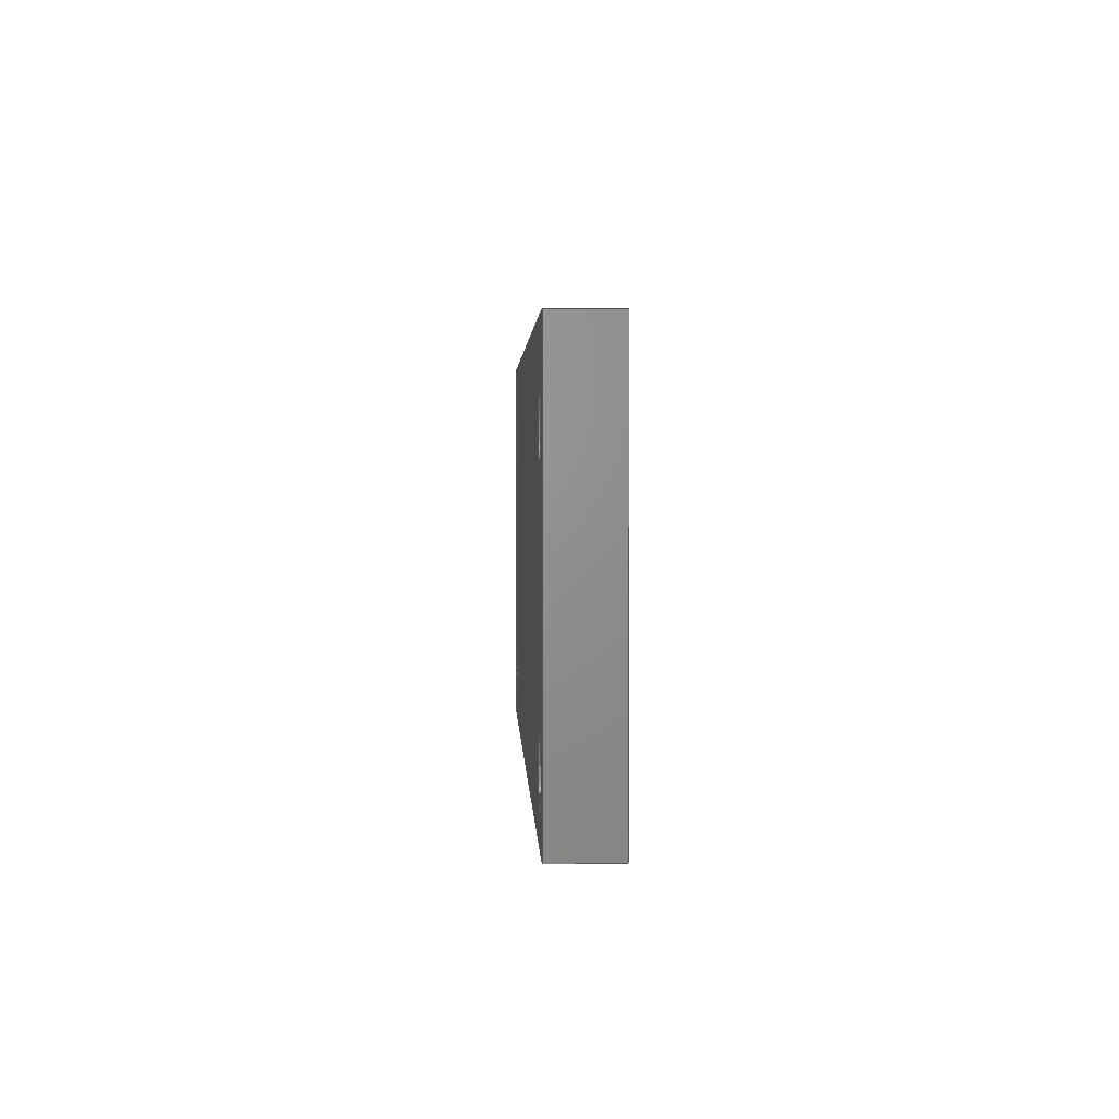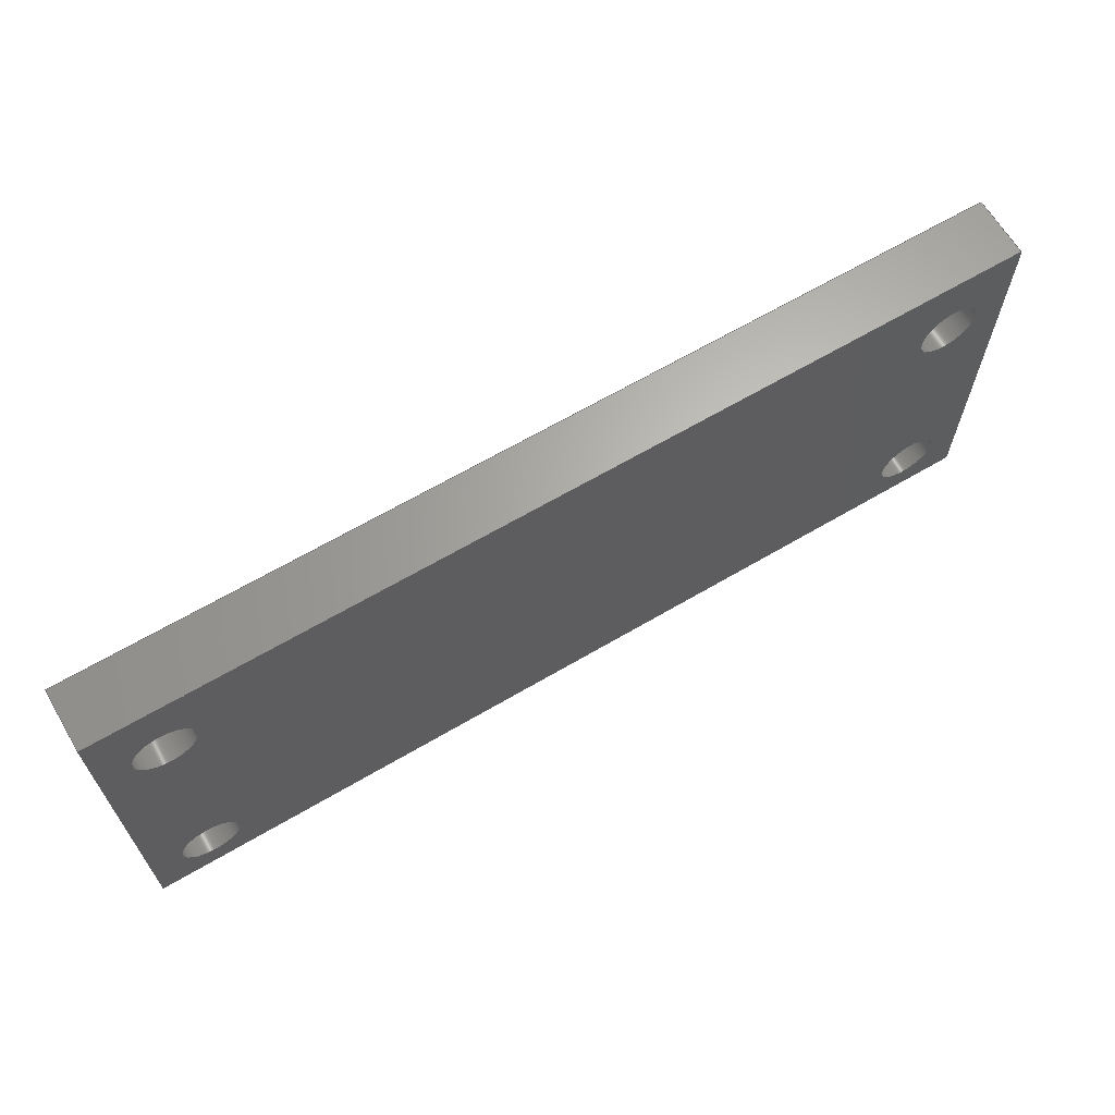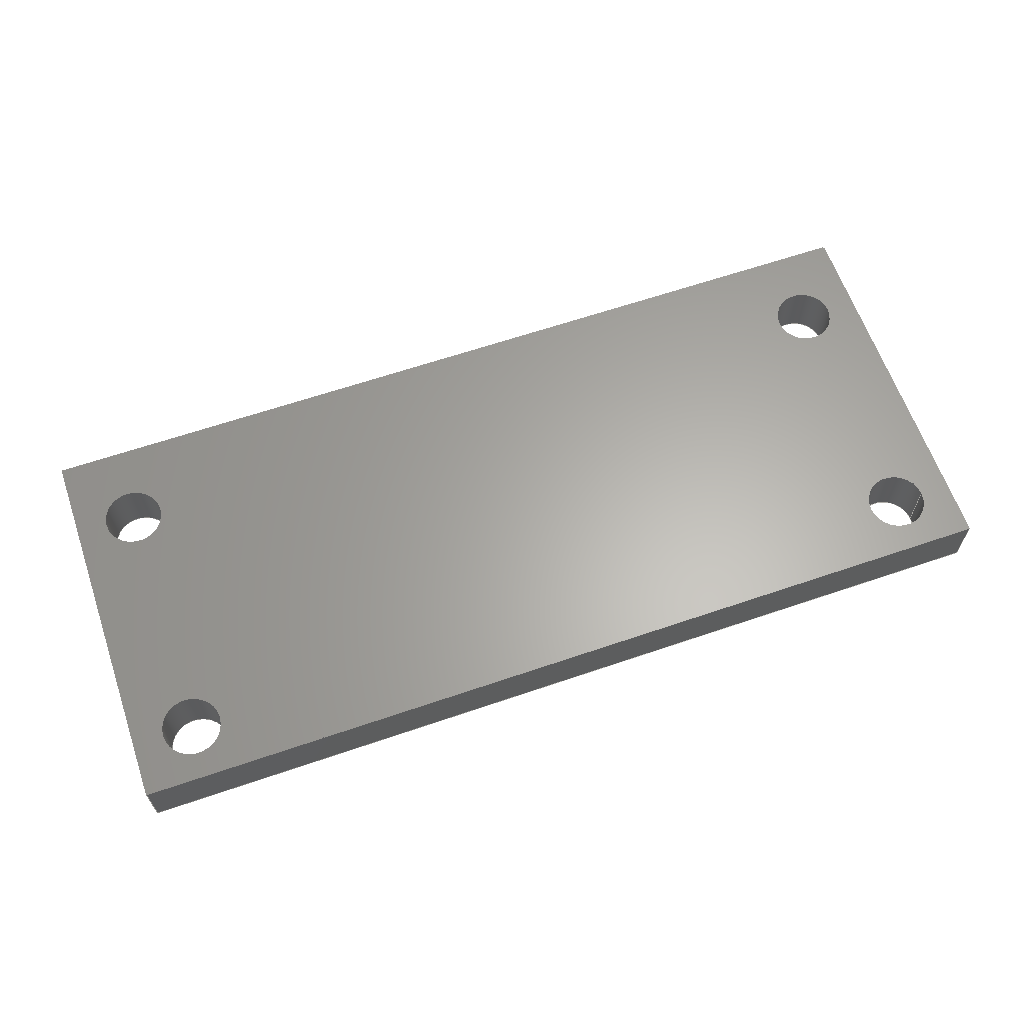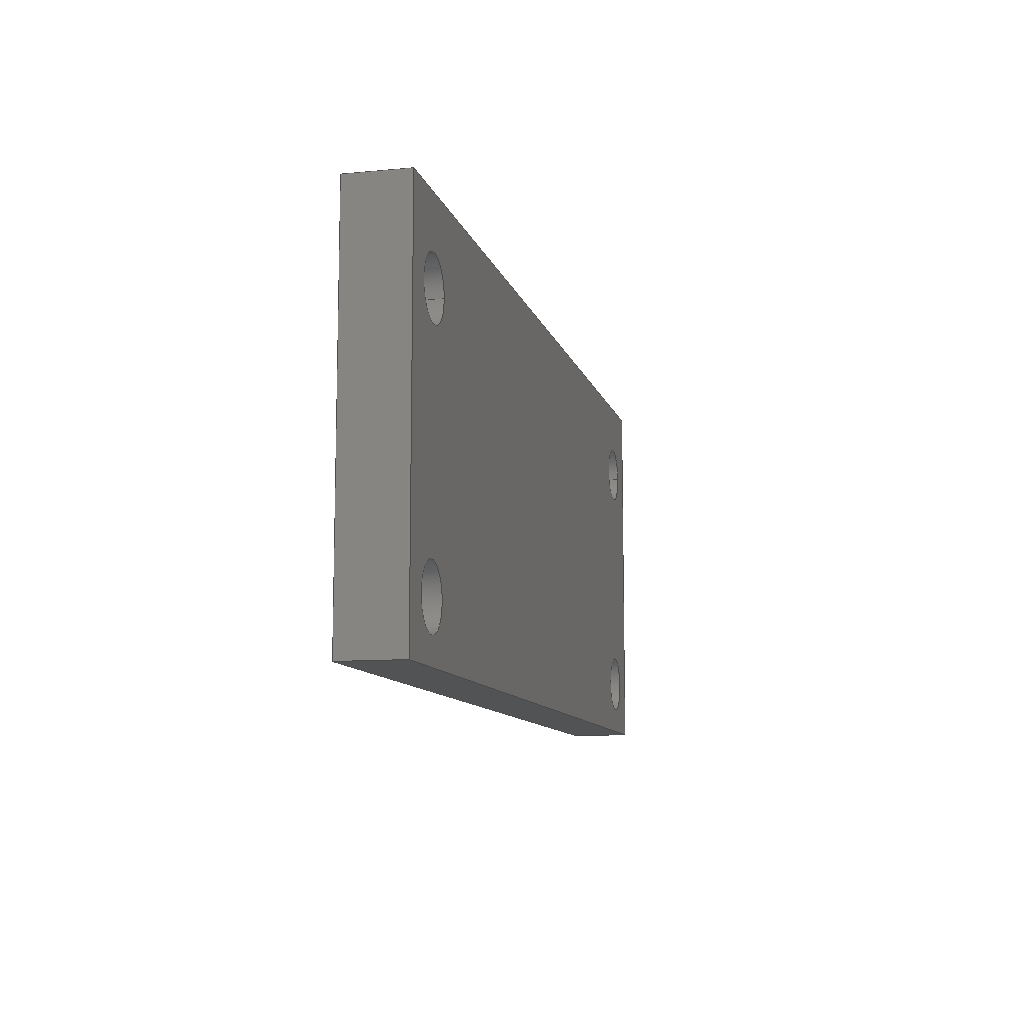
<metadata>
{"format":"step","ext":"step","renderer":"f3d","projection":"perspective","resolution":1024,"background":"white","views":[{"elev":2.5,"azim":-92.3,"up":"+Y"},{"elev":65.3,"azim":-30.6,"up":"+Y"},{"elev":63.2,"azim":-19.1,"up":"+Z"},{"elev":-10.3,"azim":103.6,"up":"+Y"}]}
</metadata>
<code>
ISO-10303-21;
DATA;
#1=SHAPE_REPRESENTATION_RELATIONSHIP('','',#186,#2);
#2=ADVANCED_BREP_SHAPE_REPRESENTATION('',(#184),#304);
#3=CIRCLE('',#192,0.0015);
#4=CIRCLE('',#193,0.0015);
#5=CIRCLE('',#196,0.0015);
#6=CIRCLE('',#197,0.0015);
#7=CIRCLE('',#199,0.0015);
#8=CIRCLE('',#200,0.0015);
#9=CIRCLE('',#202,0.0015);
#10=CIRCLE('',#203,0.0015);
#11=CYLINDRICAL_SURFACE('',#191,0.0015);
#12=CYLINDRICAL_SURFACE('',#195,0.0015);
#13=CYLINDRICAL_SURFACE('',#198,0.0015);
#14=CYLINDRICAL_SURFACE('',#201,0.0015);
#15=ORIENTED_EDGE('',*,*,#55,.F.);
#16=ORIENTED_EDGE('',*,*,#56,.F.);
#17=ORIENTED_EDGE('',*,*,#57,.T.);
#18=ORIENTED_EDGE('',*,*,#58,.T.);
#19=ORIENTED_EDGE('',*,*,#59,.F.);
#20=ORIENTED_EDGE('',*,*,#60,.F.);
#21=ORIENTED_EDGE('',*,*,#61,.T.);
#22=ORIENTED_EDGE('',*,*,#56,.T.);
#23=ORIENTED_EDGE('',*,*,#62,.T.);
#24=ORIENTED_EDGE('',*,*,#63,.F.);
#25=ORIENTED_EDGE('',*,*,#64,.F.);
#26=ORIENTED_EDGE('',*,*,#60,.T.);
#27=ORIENTED_EDGE('',*,*,#65,.F.);
#28=ORIENTED_EDGE('',*,*,#66,.T.);
#29=ORIENTED_EDGE('',*,*,#67,.T.);
#30=ORIENTED_EDGE('',*,*,#58,.F.);
#31=ORIENTED_EDGE('',*,*,#68,.F.);
#32=ORIENTED_EDGE('',*,*,#63,.T.);
#33=ORIENTED_EDGE('',*,*,#69,.T.);
#34=ORIENTED_EDGE('',*,*,#70,.F.);
#35=ORIENTED_EDGE('',*,*,#71,.T.);
#36=ORIENTED_EDGE('',*,*,#72,.F.);
#37=ORIENTED_EDGE('',*,*,#73,.F.);
#38=ORIENTED_EDGE('',*,*,#74,.T.);
#39=ORIENTED_EDGE('',*,*,#71,.F.);
#40=ORIENTED_EDGE('',*,*,#69,.F.);
#41=ORIENTED_EDGE('',*,*,#57,.F.);
#42=ORIENTED_EDGE('',*,*,#61,.F.);
#43=ORIENTED_EDGE('',*,*,#64,.T.);
#44=ORIENTED_EDGE('',*,*,#68,.T.);
#45=ORIENTED_EDGE('',*,*,#65,.T.);
#46=ORIENTED_EDGE('',*,*,#73,.T.);
#47=ORIENTED_EDGE('',*,*,#72,.T.);
#48=ORIENTED_EDGE('',*,*,#70,.T.);
#49=ORIENTED_EDGE('',*,*,#55,.T.);
#50=ORIENTED_EDGE('',*,*,#67,.F.);
#51=ORIENTED_EDGE('',*,*,#62,.F.);
#52=ORIENTED_EDGE('',*,*,#59,.T.);
#53=ORIENTED_EDGE('',*,*,#66,.F.);
#54=ORIENTED_EDGE('',*,*,#74,.F.);
#55=EDGE_CURVE('',#75,#76,#91,.T.);
#56=EDGE_CURVE('',#77,#75,#92,.T.);
#57=EDGE_CURVE('',#77,#78,#93,.T.);
#58=EDGE_CURVE('',#78,#76,#94,.T.);
#59=EDGE_CURVE('',#79,#75,#95,.T.);
#60=EDGE_CURVE('',#80,#79,#96,.T.);
#61=EDGE_CURVE('',#80,#77,#97,.T.);
#62=EDGE_CURVE('',#79,#81,#98,.T.);
#63=EDGE_CURVE('',#82,#81,#99,.T.);
#64=EDGE_CURVE('',#80,#82,#100,.T.);
#65=EDGE_CURVE('',#83,#83,#3,.T.);
#66=EDGE_CURVE('',#84,#84,#4,.T.);
#67=EDGE_CURVE('',#81,#76,#101,.T.);
#68=EDGE_CURVE('',#82,#78,#102,.T.);
#69=EDGE_CURVE('',#85,#85,#5,.T.);
#70=EDGE_CURVE('',#86,#86,#6,.T.);
#71=EDGE_CURVE('',#87,#87,#7,.T.);
#72=EDGE_CURVE('',#88,#88,#8,.T.);
#73=EDGE_CURVE('',#89,#89,#9,.T.);
#74=EDGE_CURVE('',#90,#90,#10,.T.);
#75=VERTEX_POINT('',#259);
#76=VERTEX_POINT('',#260);
#77=VERTEX_POINT('',#262);
#78=VERTEX_POINT('',#264);
#79=VERTEX_POINT('',#268);
#80=VERTEX_POINT('',#270);
#81=VERTEX_POINT('',#274);
#82=VERTEX_POINT('',#276);
#83=VERTEX_POINT('',#280);
#84=VERTEX_POINT('',#282);
#85=VERTEX_POINT('',#288);
#86=VERTEX_POINT('',#290);
#87=VERTEX_POINT('',#293);
#88=VERTEX_POINT('',#295);
#89=VERTEX_POINT('',#298);
#90=VERTEX_POINT('',#300);
#91=LINE('',#258,#103);
#92=LINE('',#261,#104);
#93=LINE('',#263,#105);
#94=LINE('',#265,#106);
#95=LINE('',#267,#107);
#96=LINE('',#269,#108);
#97=LINE('',#271,#109);
#98=LINE('',#273,#110);
#99=LINE('',#275,#111);
#100=LINE('',#277,#112);
#101=LINE('',#284,#113);
#102=LINE('',#285,#114);
#103=VECTOR('',#210,1);
#104=VECTOR('',#211,1);
#105=VECTOR('',#212,1);
#106=VECTOR('',#213,1);
#107=VECTOR('',#216,1);
#108=VECTOR('',#217,1);
#109=VECTOR('',#218,1);
#110=VECTOR('',#221,1);
#111=VECTOR('',#222,1);
#112=VECTOR('',#223,1);
#113=VECTOR('',#232,1);
#114=VECTOR('',#233,1);
#115=EDGE_LOOP('',(#15,#16,#17,#18));
#116=EDGE_LOOP('',(#19,#20,#21,#22));
#117=EDGE_LOOP('',(#23,#24,#25,#26));
#118=EDGE_LOOP('',(#27));
#119=EDGE_LOOP('',(#28));
#120=EDGE_LOOP('',(#29,#30,#31,#32));
#121=EDGE_LOOP('',(#33));
#122=EDGE_LOOP('',(#34));
#123=EDGE_LOOP('',(#35));
#124=EDGE_LOOP('',(#36));
#125=EDGE_LOOP('',(#37));
#126=EDGE_LOOP('',(#38));
#127=EDGE_LOOP('',(#39));
#128=EDGE_LOOP('',(#40));
#129=EDGE_LOOP('',(#41,#42,#43,#44));
#130=EDGE_LOOP('',(#45));
#131=EDGE_LOOP('',(#46));
#132=EDGE_LOOP('',(#47));
#133=EDGE_LOOP('',(#48));
#134=EDGE_LOOP('',(#49,#50,#51,#52));
#135=EDGE_LOOP('',(#53));
#136=EDGE_LOOP('',(#54));
#137=FACE_BOUND('',#115,.T.);
#138=FACE_BOUND('',#116,.T.);
#139=FACE_BOUND('',#117,.T.);
#140=FACE_BOUND('',#118,.T.);
#141=FACE_BOUND('',#119,.T.);
#142=FACE_BOUND('',#120,.T.);
#143=FACE_BOUND('',#121,.T.);
#144=FACE_BOUND('',#122,.T.);
#145=FACE_BOUND('',#123,.T.);
#146=FACE_BOUND('',#124,.T.);
#147=FACE_BOUND('',#125,.T.);
#148=FACE_BOUND('',#126,.T.);
#149=FACE_BOUND('',#127,.T.);
#150=FACE_BOUND('',#128,.T.);
#151=FACE_BOUND('',#129,.T.);
#152=FACE_BOUND('',#130,.T.);
#153=FACE_BOUND('',#131,.T.);
#154=FACE_BOUND('',#132,.T.);
#155=FACE_BOUND('',#133,.T.);
#156=FACE_BOUND('',#134,.T.);
#157=FACE_BOUND('',#135,.T.);
#158=FACE_BOUND('',#136,.T.);
#159=PLANE('',#188);
#160=PLANE('',#189);
#161=PLANE('',#190);
#162=PLANE('',#194);
#163=PLANE('',#204);
#164=PLANE('',#205);
#165=ADVANCED_FACE('',(#137),#159,.T.);
#166=ADVANCED_FACE('',(#138),#160,.T.);
#167=ADVANCED_FACE('',(#139),#161,.F.);
#168=ADVANCED_FACE('',(#140,#141),#11,.F.);
#169=ADVANCED_FACE('',(#142),#162,.F.);
#170=ADVANCED_FACE('',(#143,#144),#12,.F.);
#171=ADVANCED_FACE('',(#145,#146),#13,.F.);
#172=ADVANCED_FACE('',(#147,#148),#14,.F.);
#173=ADVANCED_FACE('',(#149,#150,#151,#152,#153),#163,.T.);
#174=ADVANCED_FACE('',(#154,#155,#156,#157,#158),#164,.F.);
#175=CLOSED_SHELL('',(#165,#166,#167,#168,#169,#170,#171,#172,#173,#174));
#176=STYLED_ITEM('',(#177),#184);
#177=PRESENTATION_STYLE_ASSIGNMENT((#178));
#178=SURFACE_STYLE_USAGE(.BOTH.,#179);
#179=SURFACE_SIDE_STYLE('',(#180));
#180=SURFACE_STYLE_FILL_AREA(#181);
#181=FILL_AREA_STYLE('',(#182));
#182=FILL_AREA_STYLE_COLOUR('',#183);
#183=COLOUR_RGB('',0.9725,0.5294,0.003922);
#184=MANIFOLD_SOLID_BREP('Part 5',#175);
#185=SHAPE_DEFINITION_REPRESENTATION(#309,#186);
#186=SHAPE_REPRESENTATION('Part 5',(#187),#304);
#187=AXIS2_PLACEMENT_3D('',#256,#206,#207);
#188=AXIS2_PLACEMENT_3D('',#257,#208,#209);
#189=AXIS2_PLACEMENT_3D('',#266,#214,#215);
#190=AXIS2_PLACEMENT_3D('',#272,#219,#220);
#191=AXIS2_PLACEMENT_3D('',#278,#224,#225);
#192=AXIS2_PLACEMENT_3D('',#279,#226,#227);
#193=AXIS2_PLACEMENT_3D('',#281,#228,#229);
#194=AXIS2_PLACEMENT_3D('',#283,#230,#231);
#195=AXIS2_PLACEMENT_3D('',#286,#234,#235);
#196=AXIS2_PLACEMENT_3D('',#287,#236,#237);
#197=AXIS2_PLACEMENT_3D('',#289,#238,#239);
#198=AXIS2_PLACEMENT_3D('',#291,#240,#241);
#199=AXIS2_PLACEMENT_3D('',#292,#242,#243);
#200=AXIS2_PLACEMENT_3D('',#294,#244,#245);
#201=AXIS2_PLACEMENT_3D('',#296,#246,#247);
#202=AXIS2_PLACEMENT_3D('',#297,#248,#249);
#203=AXIS2_PLACEMENT_3D('',#299,#250,#251);
#204=AXIS2_PLACEMENT_3D('',#301,#252,#253);
#205=AXIS2_PLACEMENT_3D('',#302,#254,#255);
#206=DIRECTION('',(0,0,1));
#207=DIRECTION('',(1,0,0));
#208=DIRECTION('',(1,0,0));
#209=DIRECTION('',(0,0,-1));
#210=DIRECTION('',(0,1,0));
#211=DIRECTION('',(0,0,1));
#212=DIRECTION('',(0,1,0));
#213=DIRECTION('',(0,0,1));
#214=DIRECTION('',(0,-1,0));
#215=DIRECTION('',(0,0,-1));
#216=DIRECTION('',(1,0,0));
#217=DIRECTION('',(0,0,1));
#218=DIRECTION('',(1,0,0));
#219=DIRECTION('',(1,0,0));
#220=DIRECTION('',(0,0,-1));
#221=DIRECTION('',(0,1,0));
#222=DIRECTION('',(0,0,1));
#223=DIRECTION('',(0,1,0));
#224=DIRECTION('',(0,0,1));
#225=DIRECTION('',(1,0,0));
#226=DIRECTION('',(0,0,1));
#227=DIRECTION('',(1,0,0));
#228=DIRECTION('',(0,0,1));
#229=DIRECTION('',(1,0,0));
#230=DIRECTION('',(0,-1,0));
#231=DIRECTION('',(0,0,-1));
#232=DIRECTION('',(1,0,0));
#233=DIRECTION('',(1,0,0));
#234=DIRECTION('',(0,0,1));
#235=DIRECTION('',(1,0,0));
#236=DIRECTION('',(0,0,-1));
#237=DIRECTION('',(-1,0,0));
#238=DIRECTION('',(0,0,-1));
#239=DIRECTION('',(-1,0,0));
#240=DIRECTION('',(0,0,1));
#241=DIRECTION('',(1,0,0));
#242=DIRECTION('',(0,0,-1));
#243=DIRECTION('',(-1,0,0));
#244=DIRECTION('',(0,0,-1));
#245=DIRECTION('',(-1,0,0));
#246=DIRECTION('',(0,0,1));
#247=DIRECTION('',(1,0,0));
#248=DIRECTION('',(0,0,1));
#249=DIRECTION('',(1,0,0));
#250=DIRECTION('',(0,0,1));
#251=DIRECTION('',(1,0,0));
#252=DIRECTION('',(0,0,-1));
#253=DIRECTION('',(1,0,0));
#254=DIRECTION('',(0,0,-1));
#255=DIRECTION('',(1,0,0));
#256=CARTESIAN_POINT('',(0,0,0));
#257=CARTESIAN_POINT('',(0.0225,0.06678,-0.03599));
#258=CARTESIAN_POINT('',(0.0225,0.06678,-0.03299));
#259=CARTESIAN_POINT('',(0.0225,0.05715,-0.03299));
#260=CARTESIAN_POINT('',(0.0225,0.0764,-0.03299));
#261=CARTESIAN_POINT('',(0.0225,0.05715,-0.03599));
#262=CARTESIAN_POINT('',(0.0225,0.05715,-0.03599));
#263=CARTESIAN_POINT('',(0.0225,0.06678,-0.03599));
#264=CARTESIAN_POINT('',(0.0225,0.0764,-0.03599));
#265=CARTESIAN_POINT('',(0.0225,0.0764,-0.03599));
#266=CARTESIAN_POINT('',(0,0.05715,-0.03599));
#267=CARTESIAN_POINT('',(0,0.05715,-0.03299));
#268=CARTESIAN_POINT('',(-0.0225,0.05715,-0.03299));
#269=CARTESIAN_POINT('',(-0.0225,0.05715,-0.03599));
#270=CARTESIAN_POINT('',(-0.0225,0.05715,-0.03599));
#271=CARTESIAN_POINT('',(0,0.05715,-0.03599));
#272=CARTESIAN_POINT('',(-0.0225,0.06678,-0.03599));
#273=CARTESIAN_POINT('',(-0.0225,0.06678,-0.03299));
#274=CARTESIAN_POINT('',(-0.0225,0.0764,-0.03299));
#275=CARTESIAN_POINT('',(-0.0225,0.0764,-0.03599));
#276=CARTESIAN_POINT('',(-0.0225,0.0764,-0.03599));
#277=CARTESIAN_POINT('',(-0.0225,0.06678,-0.03599));
#278=CARTESIAN_POINT('',(0.0195,0.0599,-0.03599));
#279=CARTESIAN_POINT('',(0.0195,0.0599,-0.03599));
#280=CARTESIAN_POINT('',(0.021,0.0599,-0.03599));
#281=CARTESIAN_POINT('',(0.0195,0.0599,-0.03299));
#282=CARTESIAN_POINT('',(0.021,0.0599,-0.03299));
#283=CARTESIAN_POINT('',(0,0.0764,-0.03599));
#284=CARTESIAN_POINT('',(0,0.0764,-0.03299));
#285=CARTESIAN_POINT('',(0,0.0764,-0.03599));
#286=CARTESIAN_POINT('',(-0.0195,0.0724,-0.03599));
#287=CARTESIAN_POINT('',(-0.0195,0.0724,-0.03599));
#288=CARTESIAN_POINT('',(-0.021,0.0724,-0.03599));
#289=CARTESIAN_POINT('',(-0.0195,0.0724,-0.03299));
#290=CARTESIAN_POINT('',(-0.021,0.0724,-0.03299));
#291=CARTESIAN_POINT('',(0.0195,0.0724,-0.03599));
#292=CARTESIAN_POINT('',(0.0195,0.0724,-0.03599));
#293=CARTESIAN_POINT('',(0.018,0.0724,-0.03599));
#294=CARTESIAN_POINT('',(0.0195,0.0724,-0.03299));
#295=CARTESIAN_POINT('',(0.018,0.0724,-0.03299));
#296=CARTESIAN_POINT('',(-0.0195,0.0599,-0.03599));
#297=CARTESIAN_POINT('',(-0.0195,0.0599,-0.03599));
#298=CARTESIAN_POINT('',(-0.018,0.0599,-0.03599));
#299=CARTESIAN_POINT('',(-0.0195,0.0599,-0.03299));
#300=CARTESIAN_POINT('',(-0.018,0.0599,-0.03299));
#301=CARTESIAN_POINT('',(0,0.05407,-0.03599));
#302=CARTESIAN_POINT('',(0,0.05407,-0.03299));
#303=MECHANICAL_DESIGN_GEOMETRIC_PRESENTATION_REPRESENTATION('',(#176),
#304);
#304=(
GEOMETRIC_REPRESENTATION_CONTEXT(3)
GLOBAL_UNCERTAINTY_ASSIGNED_CONTEXT((#305))
GLOBAL_UNIT_ASSIGNED_CONTEXT((#308,#307,#306))
REPRESENTATION_CONTEXT('Part 5','TOP_LEVEL_ASSEMBLY_PART')
);
#305=UNCERTAINTY_MEASURE_WITH_UNIT(LENGTH_MEASURE(5e-06),#308,
'DISTANCE_ACCURACY_VALUE','Maximum Tolerance applied to model');
#306=(
NAMED_UNIT(*)
SI_UNIT($,.STERADIAN.)
SOLID_ANGLE_UNIT()
);
#307=(
NAMED_UNIT(*)
PLANE_ANGLE_UNIT()
SI_UNIT($,.RADIAN.)
);
#308=(
LENGTH_UNIT()
NAMED_UNIT(*)
SI_UNIT($,.METRE.)
);
#309=PRODUCT_DEFINITION_SHAPE('','',#310);
#310=PRODUCT_DEFINITION('','',#312,#311);
#311=PRODUCT_DEFINITION_CONTEXT('',#318,'design');
#312=PRODUCT_DEFINITION_FORMATION_WITH_SPECIFIED_SOURCE('','',#314,
 .NOT_KNOWN.);
#313=PRODUCT_RELATED_PRODUCT_CATEGORY('','',(#314));
#314=PRODUCT('Part 5','Part 5','Part 5',(#316));
#315=PRODUCT_CATEGORY('','');
#316=PRODUCT_CONTEXT('',#318,'mechanical');
#317=APPLICATION_PROTOCOL_DEFINITION('international standard',
'ap242_managed_model_based_3d_engineering',2011,#318);
#318=APPLICATION_CONTEXT('managed model based 3d engineering');
ENDSEC;
END-ISO-10303-21;

</code>
